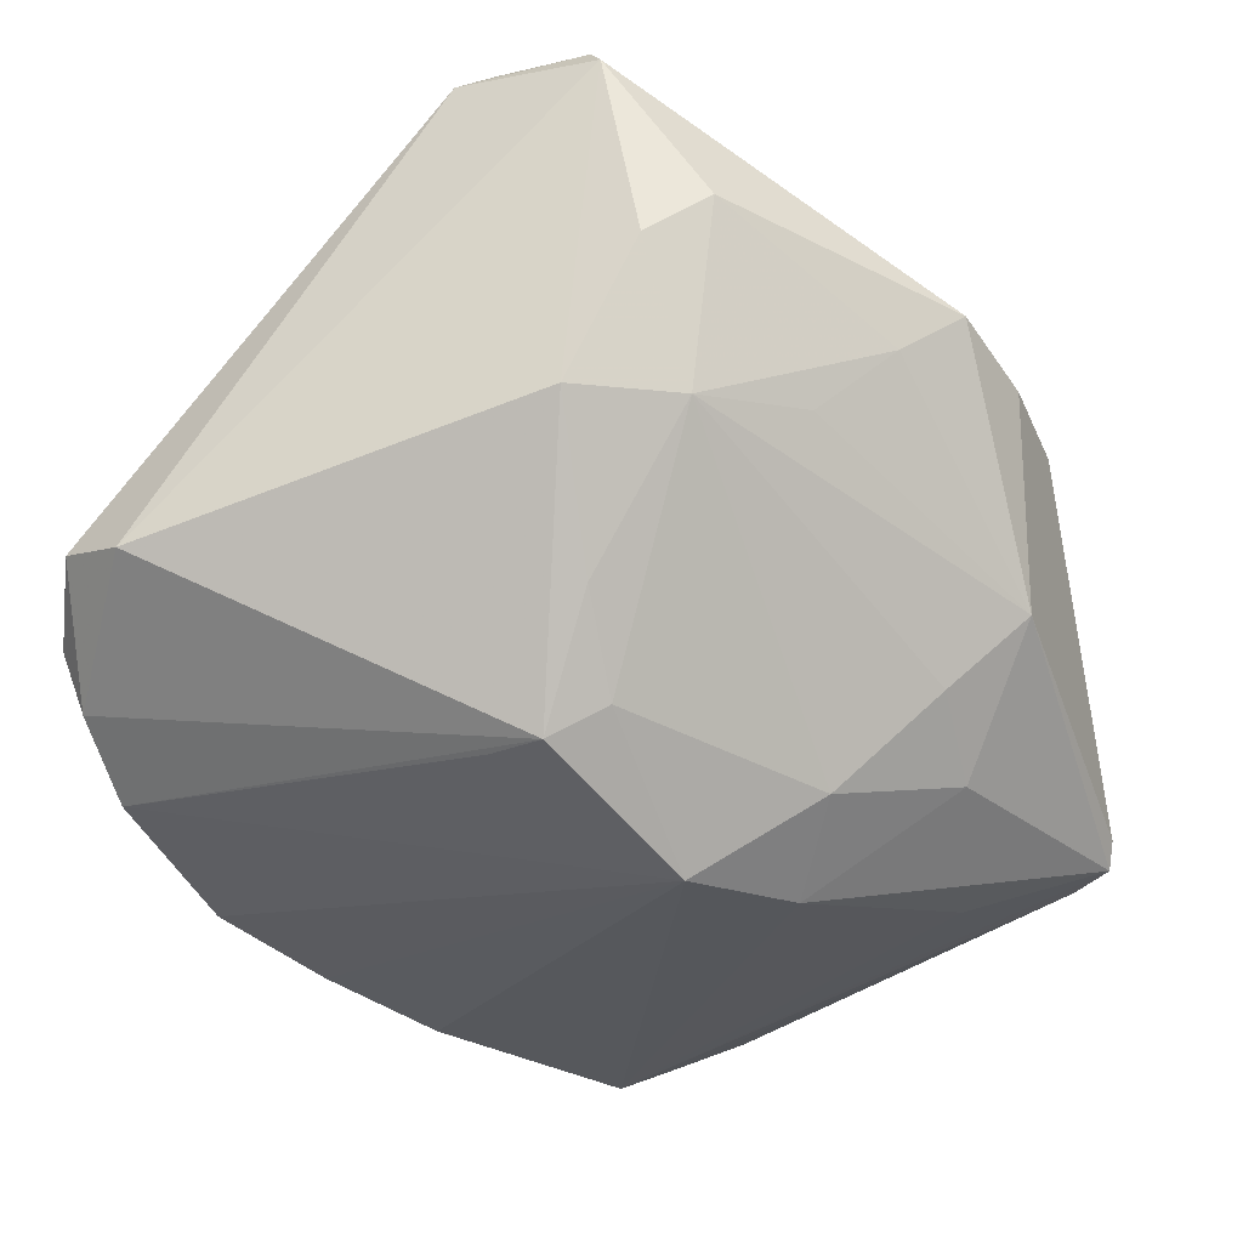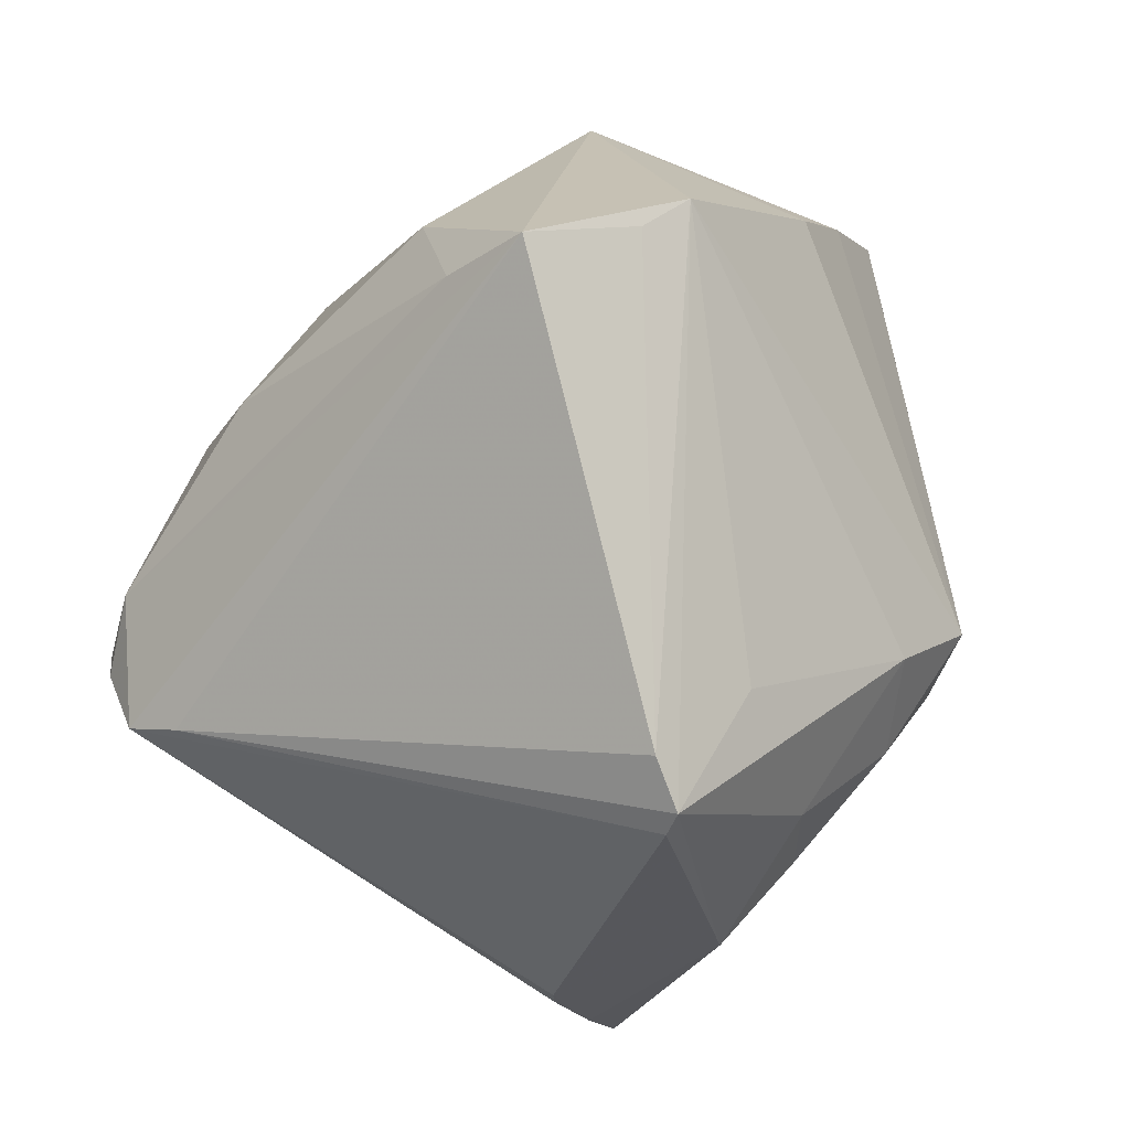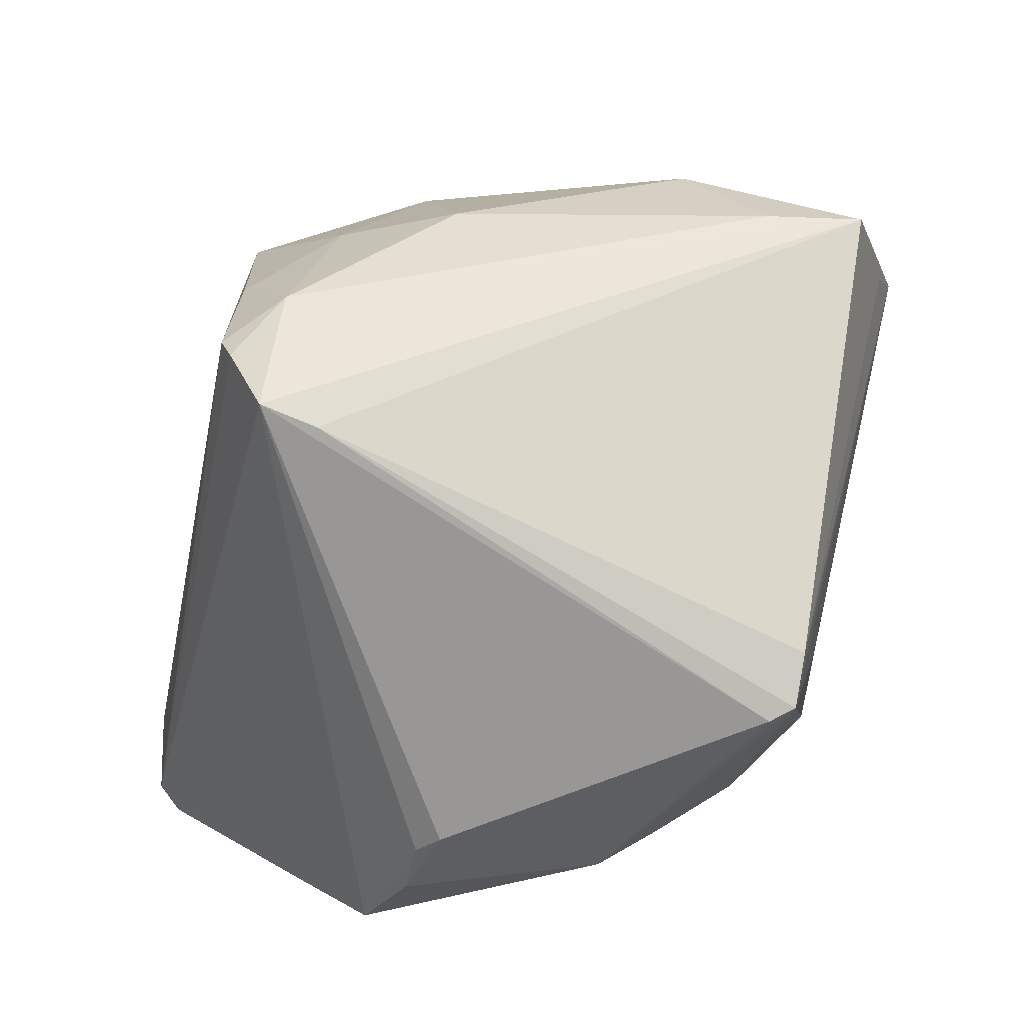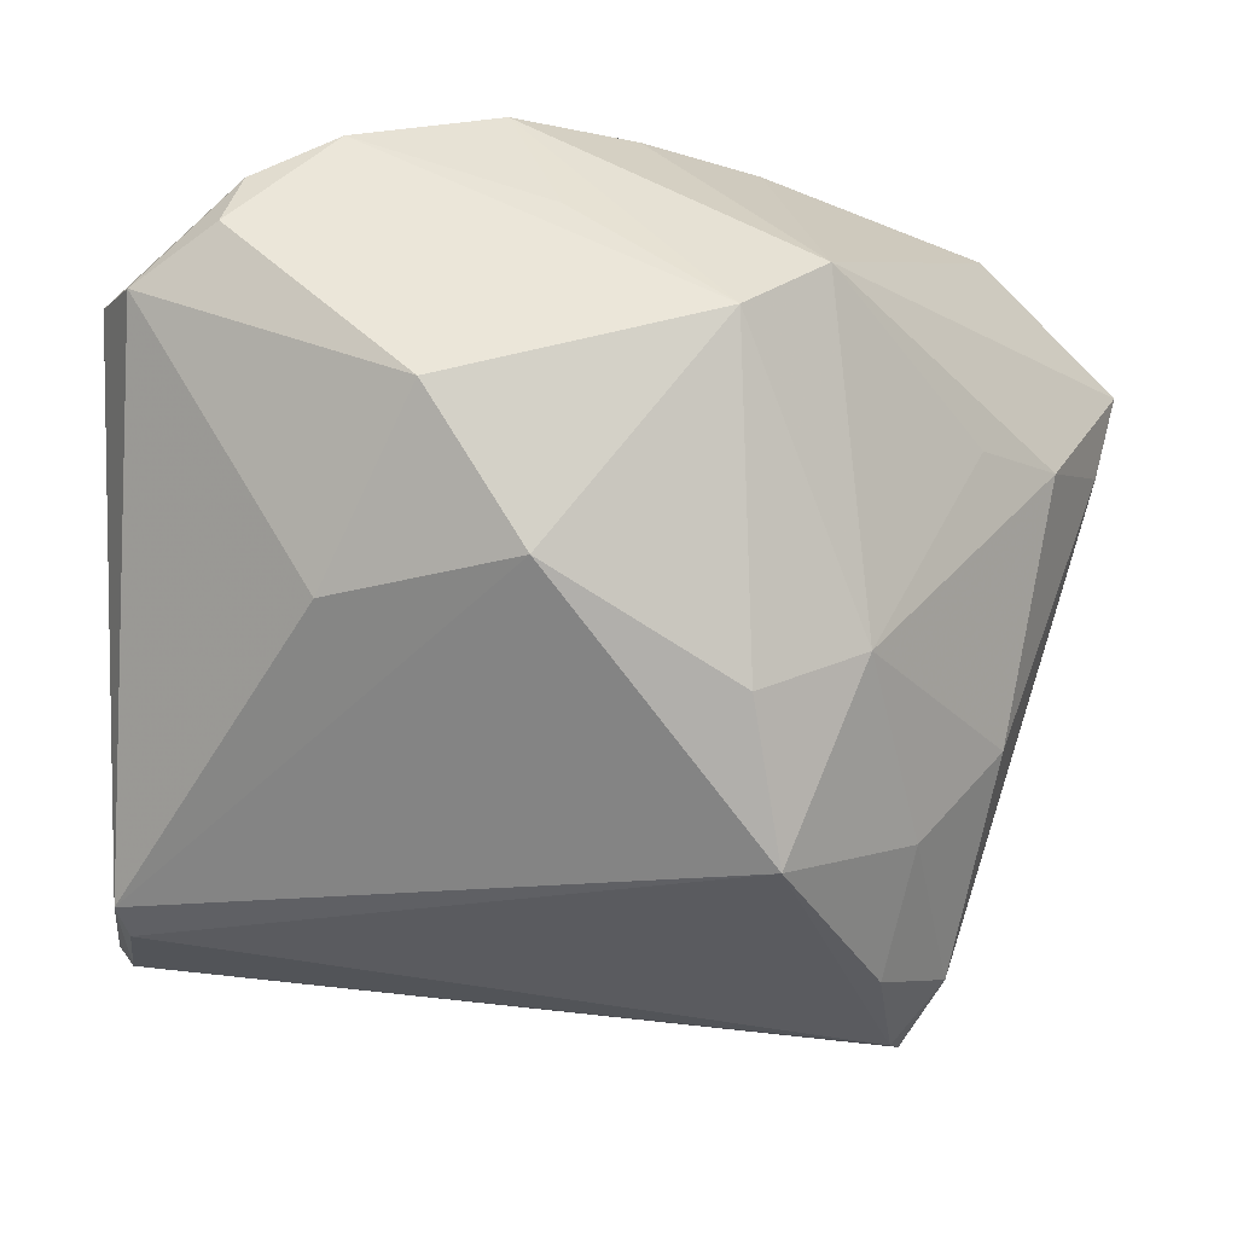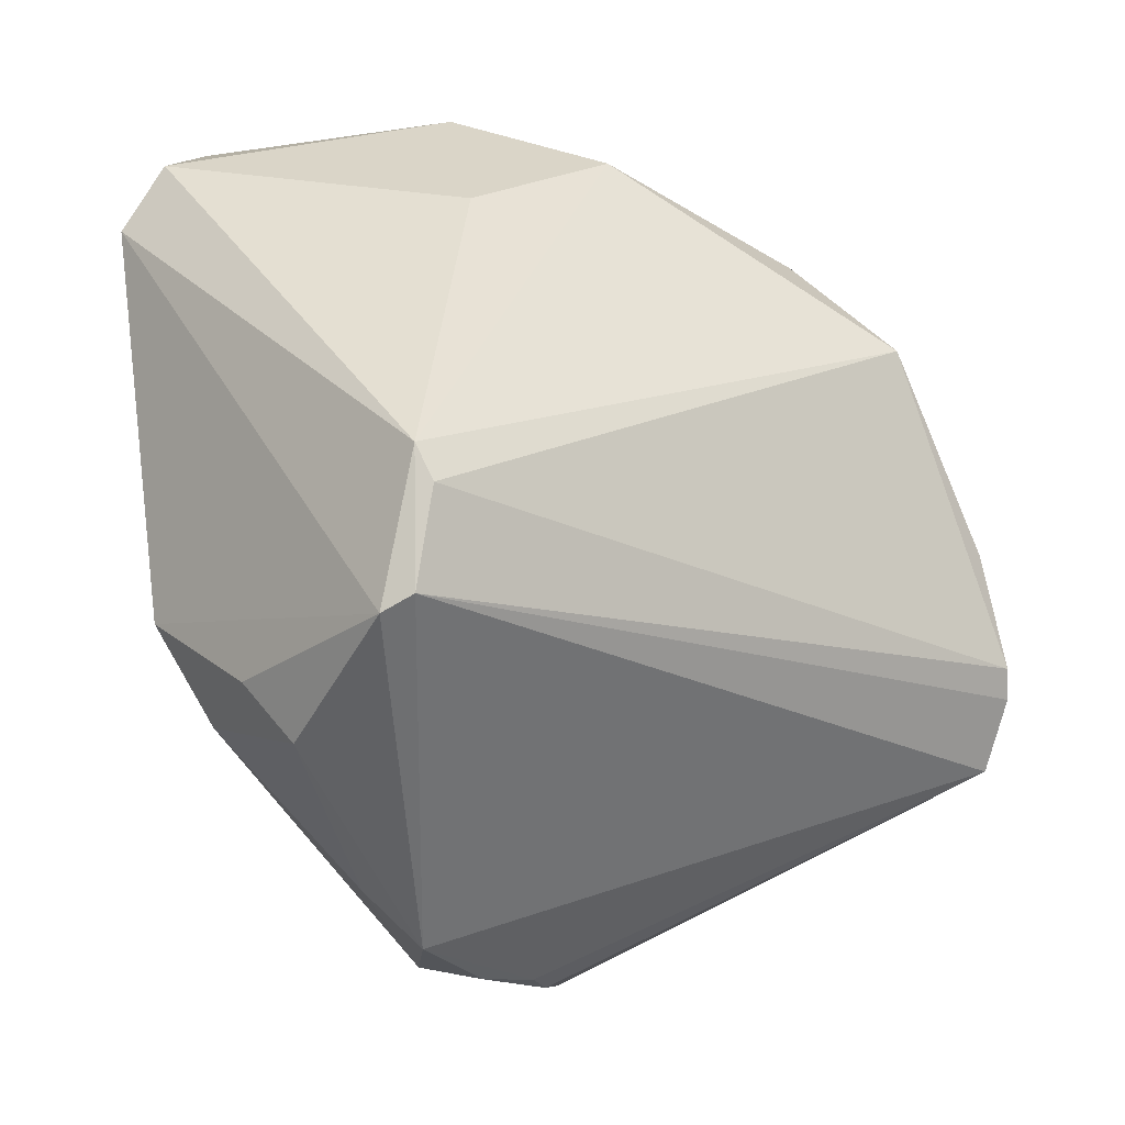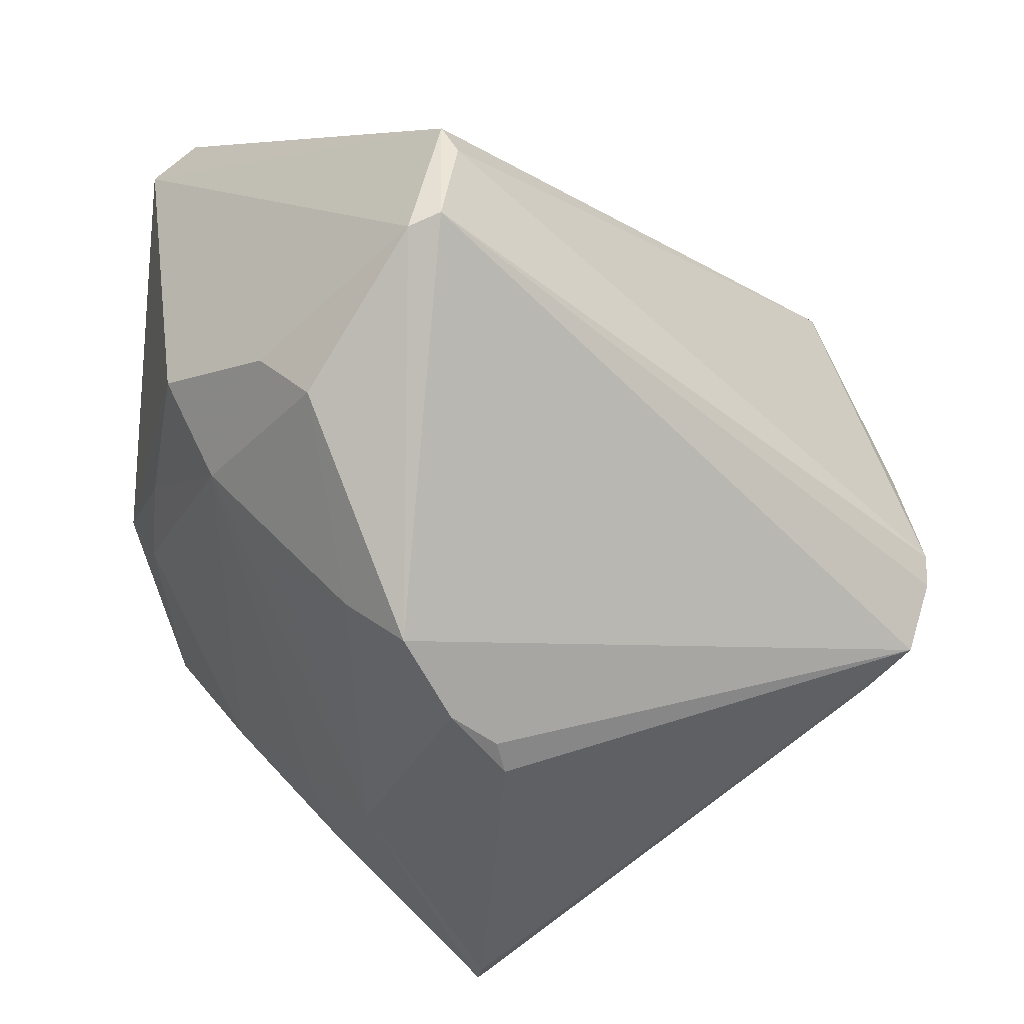
<metadata>
{"format":"obj","ext":"obj","renderer":"f3d","projection":"perspective","resolution":1024,"background":"white","views":[{"elev":-28.0,"azim":-71.6,"up":"+Z"},{"elev":-30.9,"azim":124.4,"up":"+Y"},{"elev":-47.3,"azim":78.1,"up":"+Y"},{"elev":61.9,"azim":4.6,"up":"+Y"},{"elev":-9.2,"azim":-38.1,"up":"+Y"},{"elev":-42.8,"azim":-44.1,"up":"+Y"}]}
</metadata>
<code>
v 0.01131 -0.02528 -0.0252
v -0.005463 0.03448 -0.01613
v -0.01386 -0.03714 0.00696
v -0.03674 -0.009698 0.02954
v 0.01962 0.02184 0.01281
v -0.03936 -0.01458 0.009999
v -0.04012 0.02579 -0.009731
v -0.04012 -0.008768 -0.002401
v -0.01406 0.03781 0.001918
v -0.00852 -0.03597 -0.009795
v -0.03052 0.03497 -0.0122
v 0.01461 -0.0374 -0.01922
v -0.0005936 0.02526 -0.02909
v -0.01244 -0.02061 -0.02433
v -0.005171 0.03297 0.01297
v -0.03478 -0.01694 -0.00176
v 0.03398 0.01213 -0.009247
v 0.02504 -0.01332 0.03015
v 0.01469 0.03378 -0.01292
v -0.03713 0.03169 -0.007843
v -0.02256 0.03312 -0.02203
v -0.0322 -0.008168 -0.01443
v 0.0312 0.005463 -0.02858
v 0.009032 0.01922 -0.031
v 0.02519 -0.0193 0.02718
v 0.01926 -0.03327 -0.02136
v 0.02762 0.01863 -0.00688
v 0.01602 -0.03676 -0.0212
v -0.03841 -0.01109 0.0274
v 0.02422 -0.01077 0.031
v -0.03667 0.001613 0.02917
v 0.008234 0.03747 -0.006214
v 0.0282 -0.008105 0.02612
v -0.02783 -0.003318 -0.02418
v -0.005925 -0.01627 -0.02998
v -0.02776 -0.02417 -0.0004369
v 0.03112 0.004445 0.01169
v -0.0267 0.001323 -0.02418
v -0.02948 0.03332 -0.01739
v -0.03697 -0.01953 0.01382
v -0.01044 -0.02936 -0.01606
v -0.02481 -0.0302 0.005471
v 0.01109 0.02512 0.01849
v -0.02674 -0.008165 -0.02163
v 0.02782 0.0093 -0.031
v -0.02169 -0.03483 0.009505
v -0.02083 0.02662 0.01428
v -0.01517 -0.01 -0.031
v -0.01068 0.03028 -0.02691
v 0.02493 -0.02081 0.02209
v 0.03854 0.001736 -0.01532
v 0.01415 0.01616 0.0285
v -0.003354 -0.02913 -0.02101
v 0.02454 0.007181 0.02139
v -0.03567 -0.001427 0.03025
v 0.02267 -0.0009818 0.02957
v 0.04012 0.001409 -0.02358
v -0.008586 -0.03715 0.007
v -0.005949 -0.03781 0.005281
f 46 25 4
f 31 47 20
f 19 49 32
f 15 31 52
f 47 31 15
f 35 48 45
f 45 48 24
f 24 19 45
f 34 48 44
f 4 25 18
f 18 30 4
f 52 31 55
f 55 30 52
f 55 31 4
f 4 30 55
f 52 30 56
f 43 15 52
f 32 15 43
f 20 47 9
f 47 15 9
f 9 11 20
f 9 15 32
f 32 11 9
f 25 46 58
f 58 59 25
f 16 40 6
f 21 11 32
f 49 48 21
f 1 35 45
f 44 48 14
f 14 16 44
f 48 35 14
f 46 10 3
f 3 10 59
f 3 58 46
f 59 58 3
f 13 48 49
f 13 24 48
f 49 19 13
f 19 24 13
f 45 19 57
f 19 17 57
f 57 50 26
f 25 50 57
f 5 19 32
f 32 43 5
f 5 43 52
f 5 37 17
f 29 46 4
f 29 40 46
f 6 40 29
f 4 31 29
f 42 10 46
f 46 40 42
f 40 16 42
f 22 34 44
f 44 16 22
f 32 49 2
f 2 21 32
f 49 21 2
f 48 34 38
f 38 21 48
f 34 21 38
f 20 11 39
f 11 21 39
f 39 21 34
f 28 45 26
f 28 1 45
f 35 1 28
f 26 50 28
f 10 16 41
f 16 14 41
f 26 45 23
f 23 57 26
f 45 57 23
f 30 18 33
f 33 56 30
f 33 18 25
f 25 57 33
f 51 57 17
f 17 37 51
f 51 33 57
f 37 33 51
f 52 56 54
f 54 5 52
f 37 5 54
f 56 33 54
f 54 33 37
f 27 17 19
f 19 5 27
f 27 5 17
f 36 16 10
f 10 42 36
f 36 42 16
f 34 22 8
f 6 29 8
f 8 16 6
f 8 22 16
f 20 39 7
f 7 39 34
f 7 31 20
f 34 8 7
f 7 29 31
f 7 8 29
f 53 14 35
f 35 28 53
f 53 41 14
f 53 28 10
f 10 41 53
f 59 10 12
f 10 28 12
f 25 59 12
f 12 50 25
f 12 28 50

</code>
